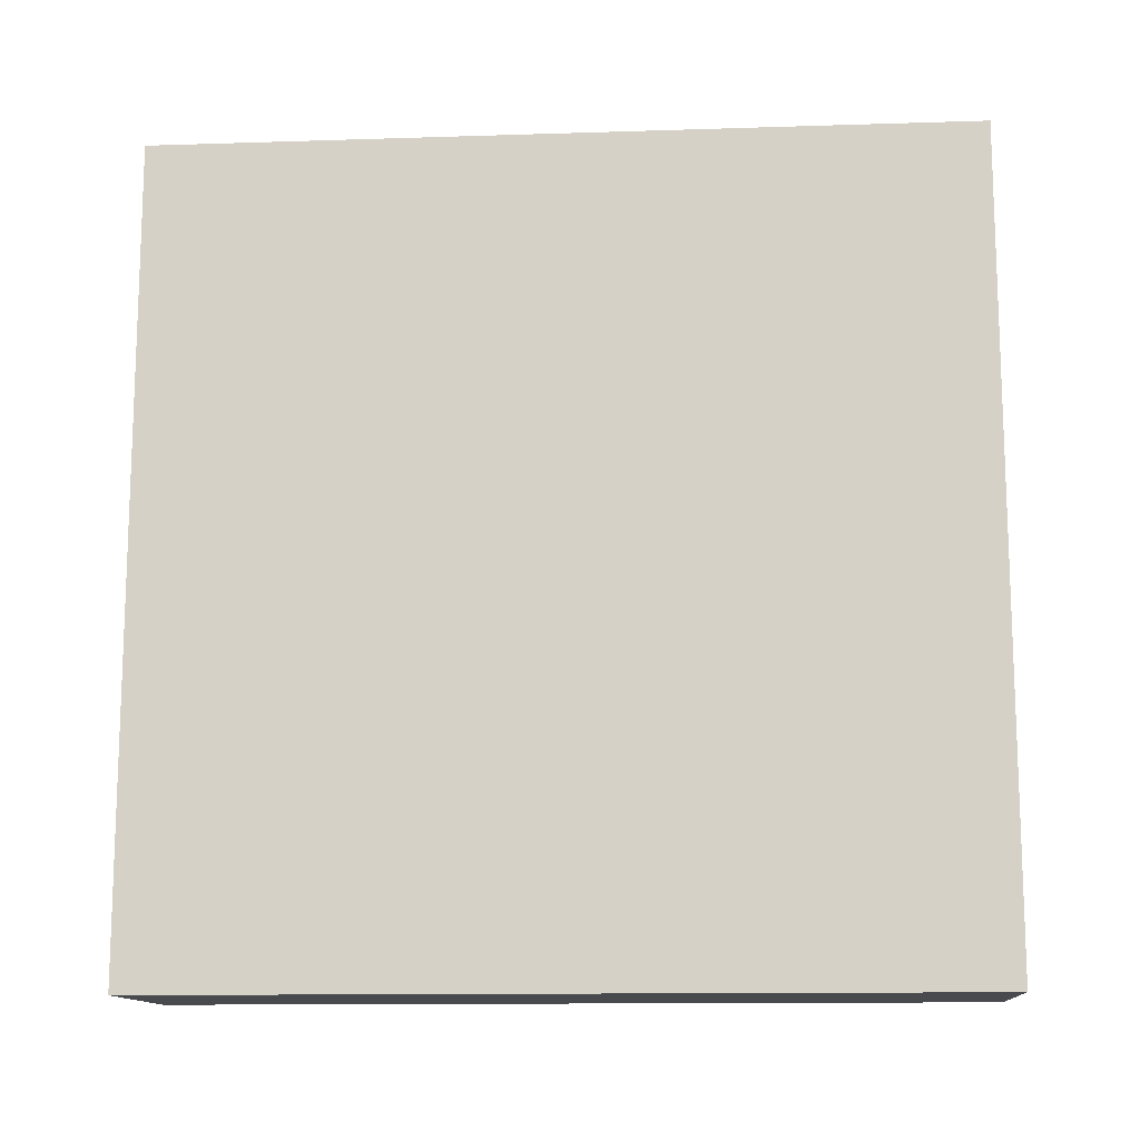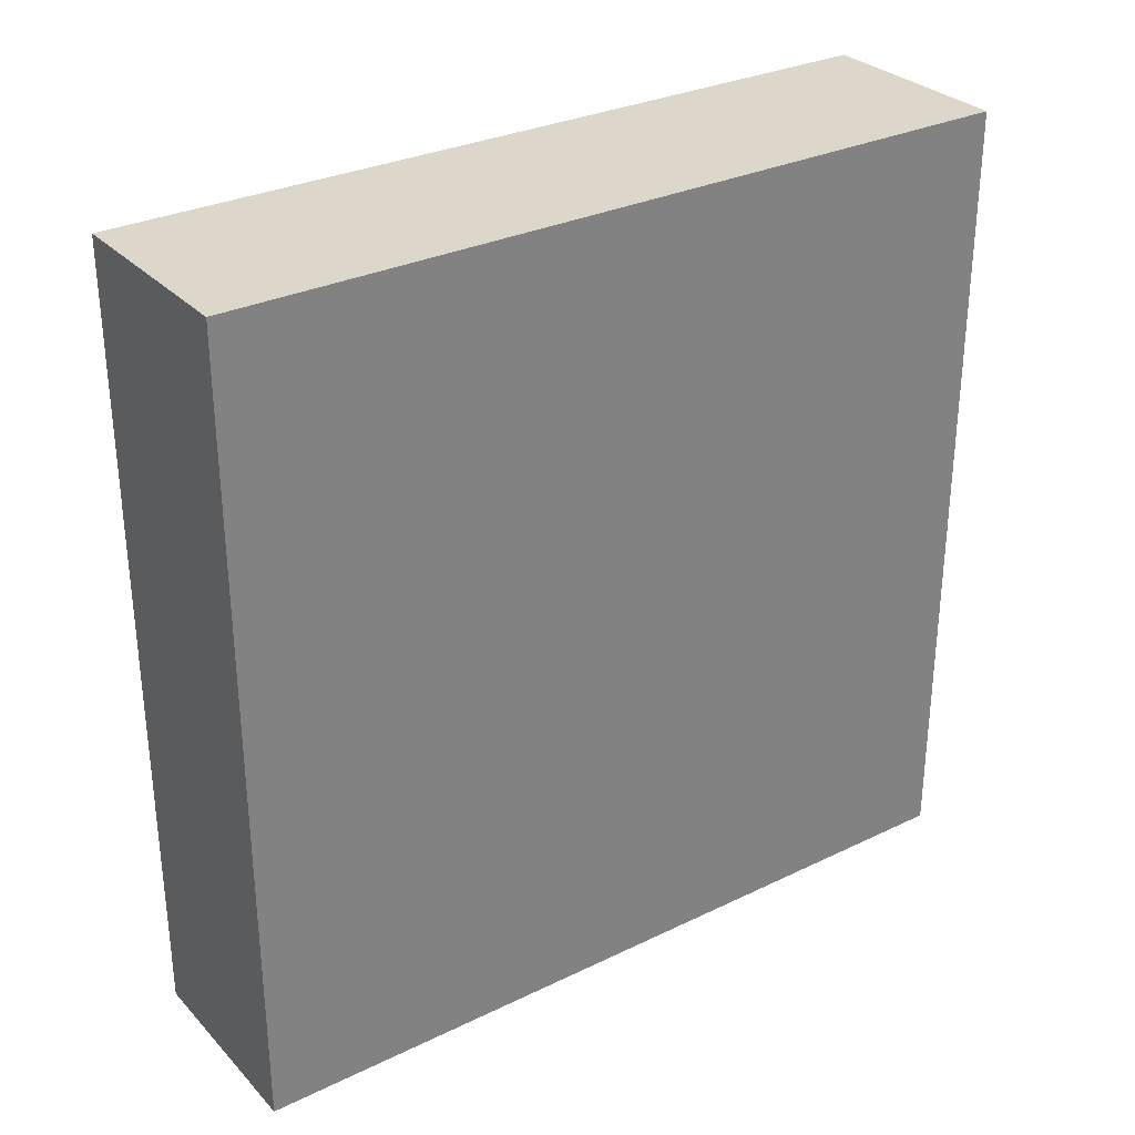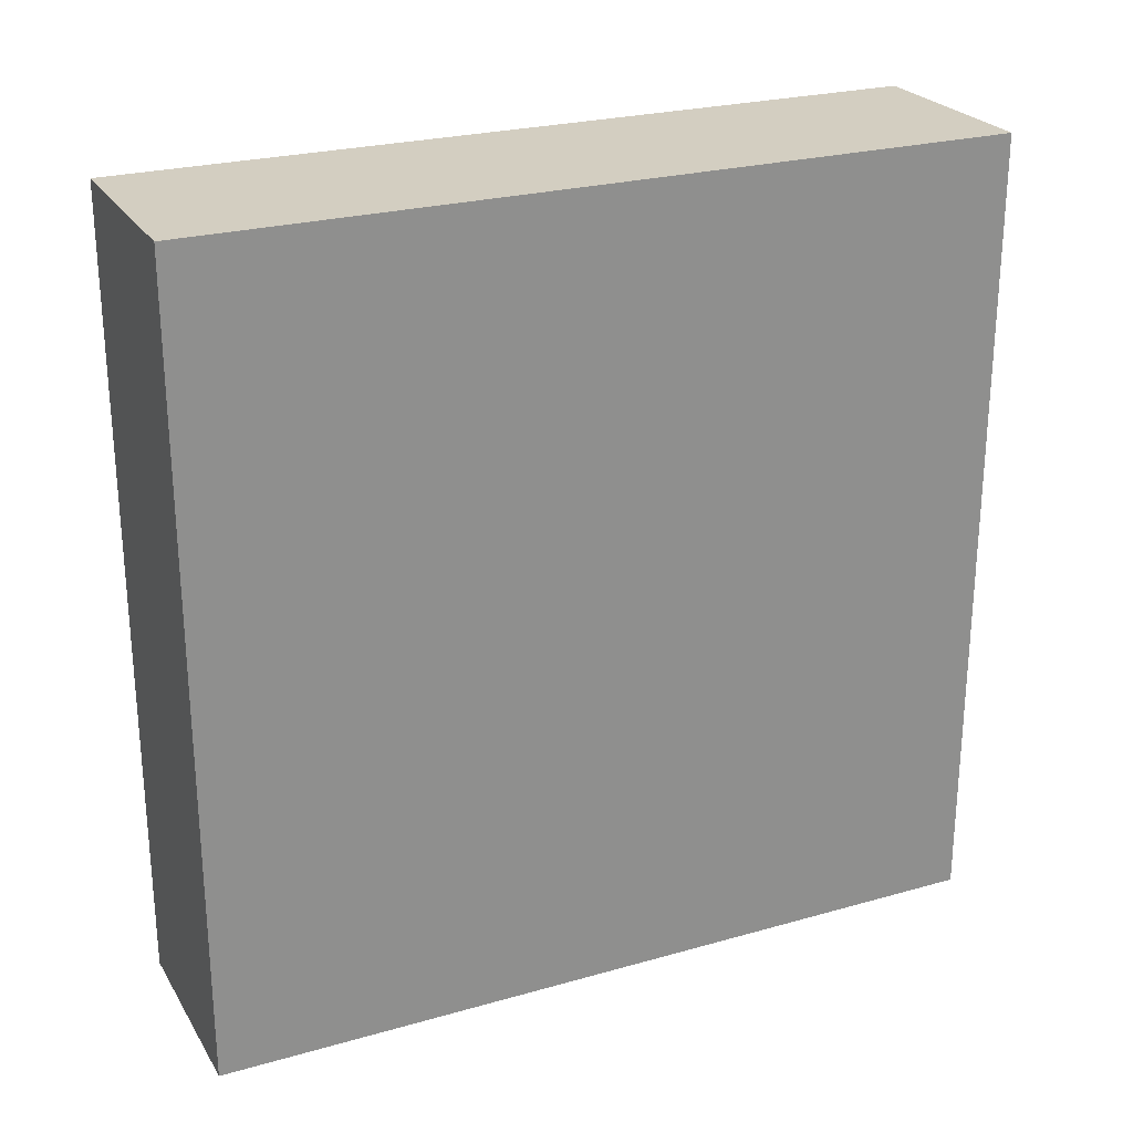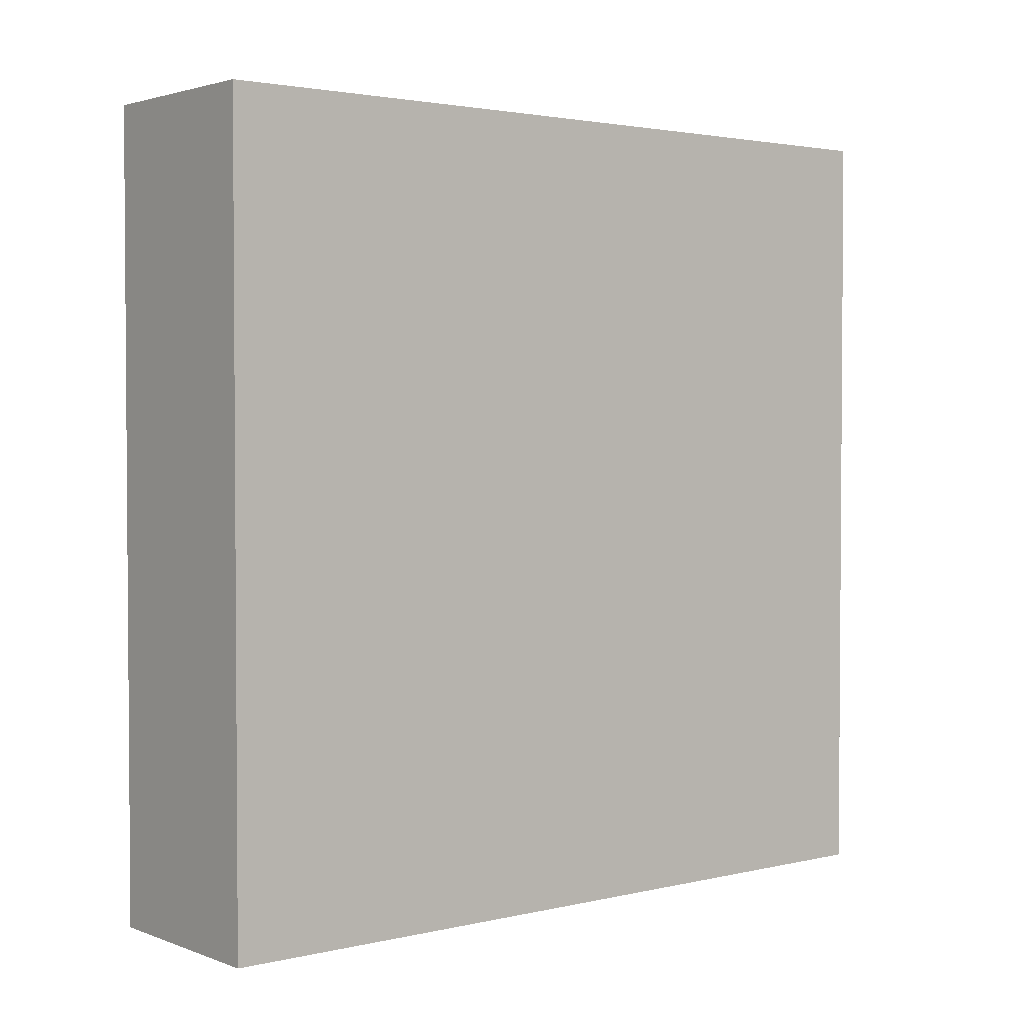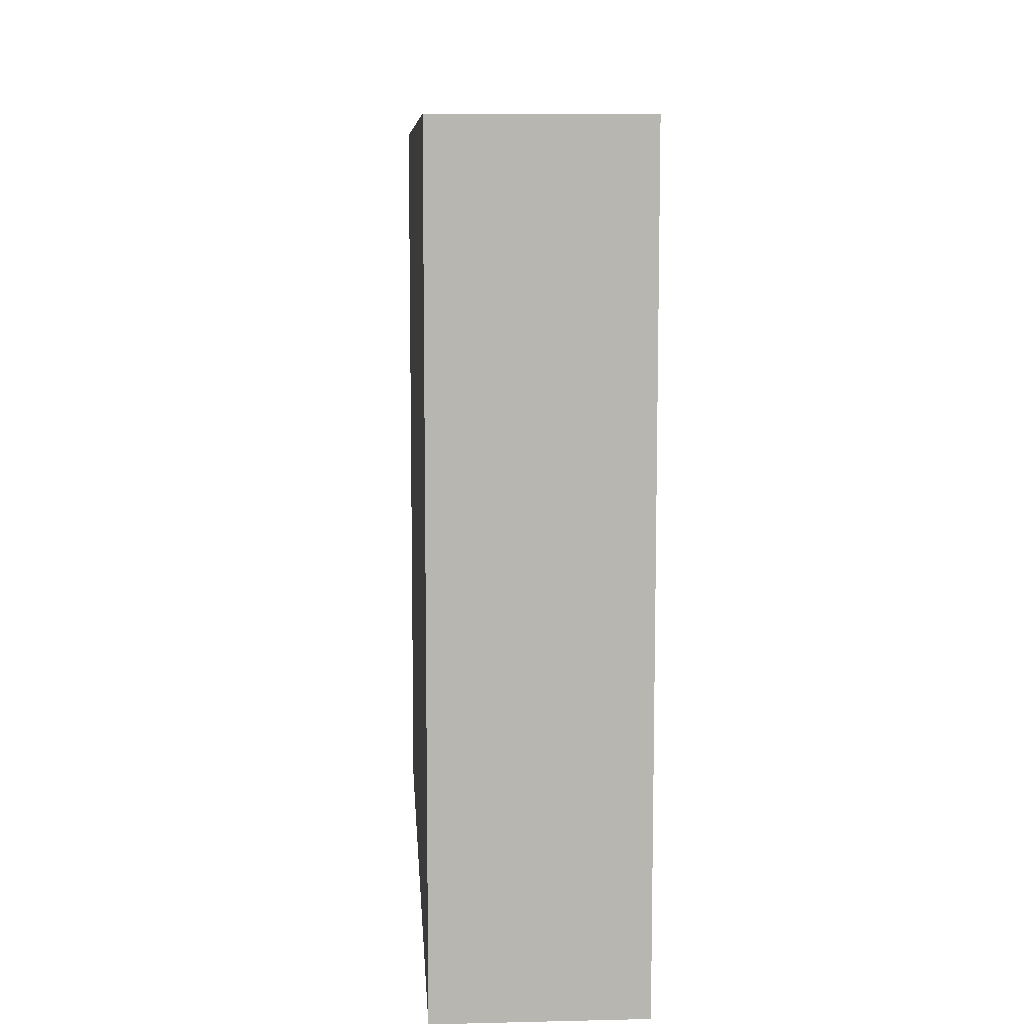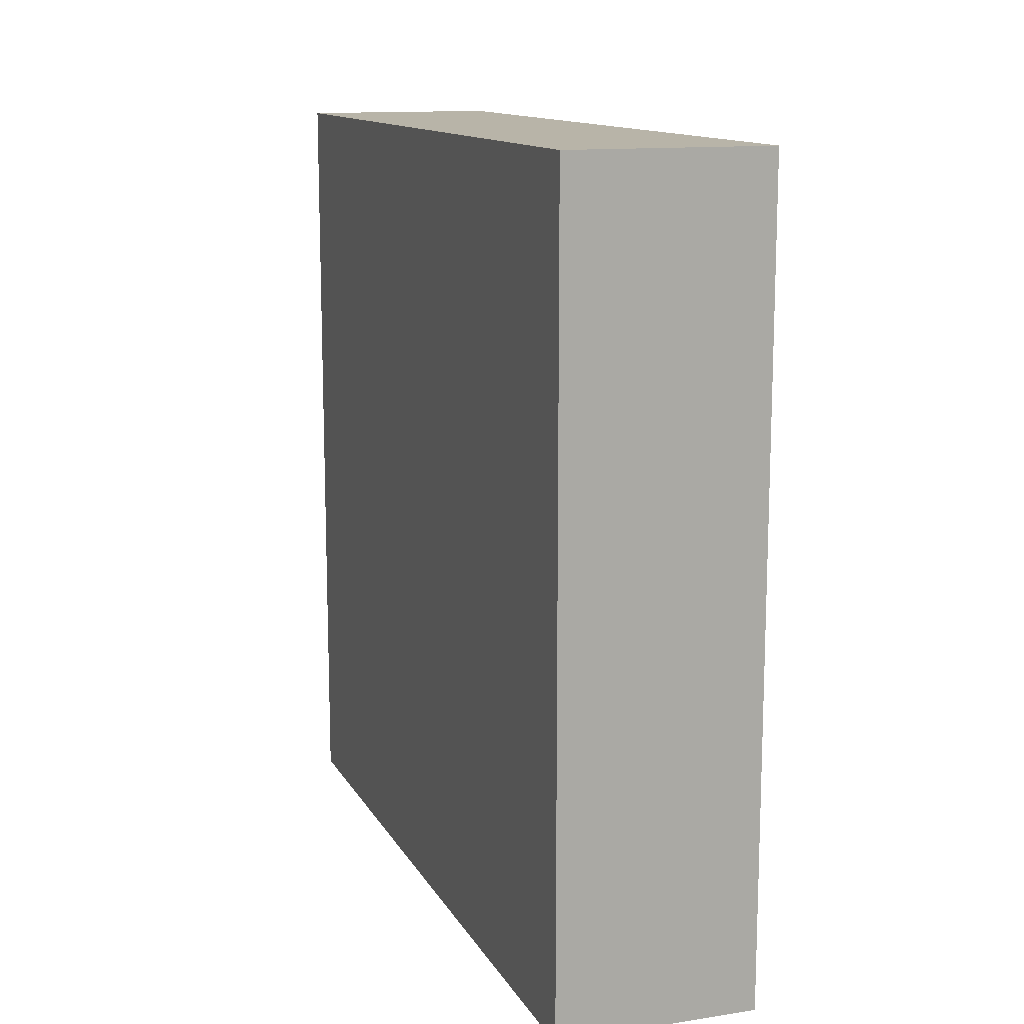
<metadata>
{"format":"obj","ext":"obj","renderer":"f3d","projection":"perspective","resolution":1024,"background":"white","views":[{"elev":-12.9,"azim":94.2,"up":"+Y"},{"elev":30.4,"azim":-124.9,"up":"+Z"},{"elev":25.0,"azim":-114.7,"up":"+Y"},{"elev":2.5,"azim":51.1,"up":"+Y"},{"elev":8.9,"azim":176.4,"up":"+Z"},{"elev":13.0,"azim":160.5,"up":"+Z"}]}
</metadata>
<code>
v 3 2 2
v 3 2 -2
v 3 6 2
v 3 6 -2
v 4 2 2
v 4 2 -2
v 4 6 2
v 4 6 -2
v 3 2 2
v 3 6 2
v 4 2 2
v 4 6 2
v 3 2 -2
v 3 6 -2
v 4 2 -2
v 4 6 -2
v 3 2 2
v 4 2 2
v 3 2 -2
v 4 2 -2
v 3 6 2
v 4 6 2
v 3 6 -2
v 4 6 -2
f 3 2 1
f 4 2 3
f 5 6 7
f 7 6 8
f 11 10 9
f 12 10 11
f 13 14 15
f 15 14 16
f 19 18 17
f 20 18 19
f 21 22 23
f 23 22 24

</code>
